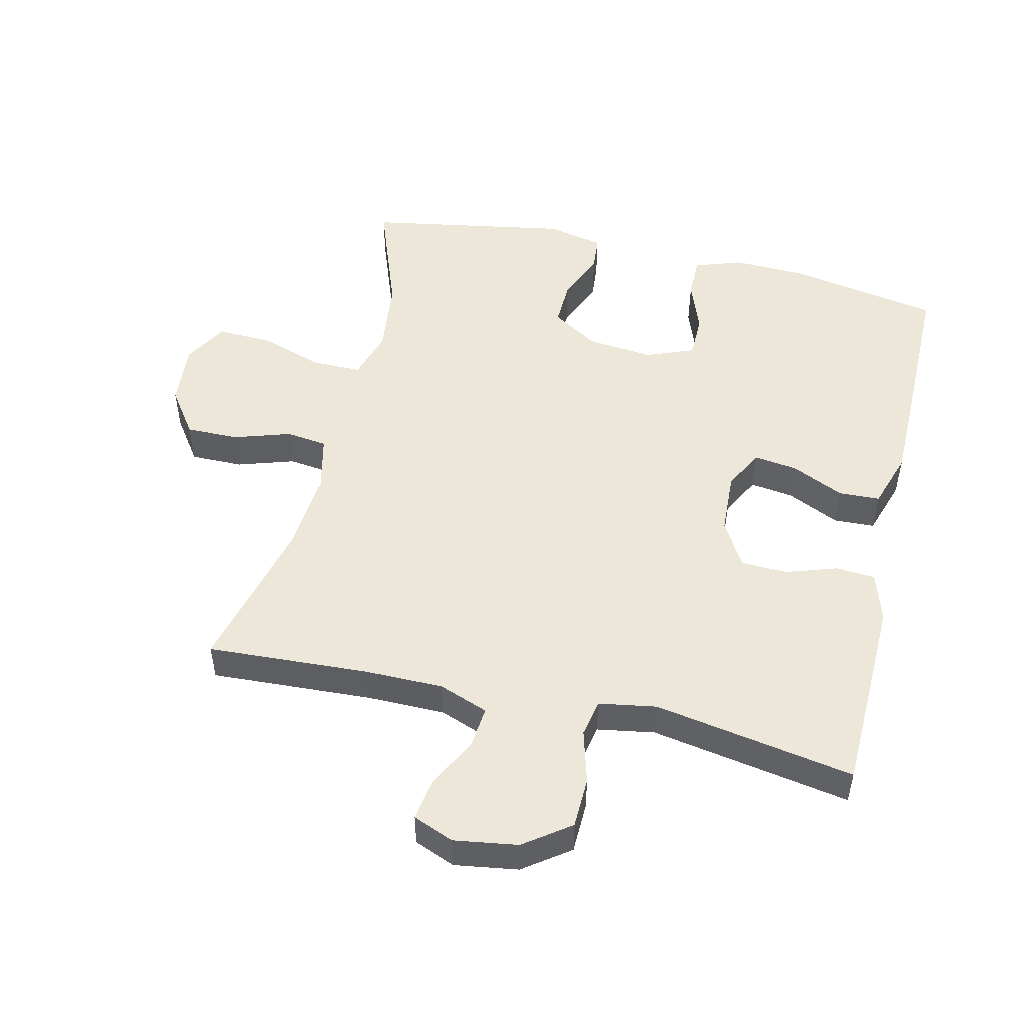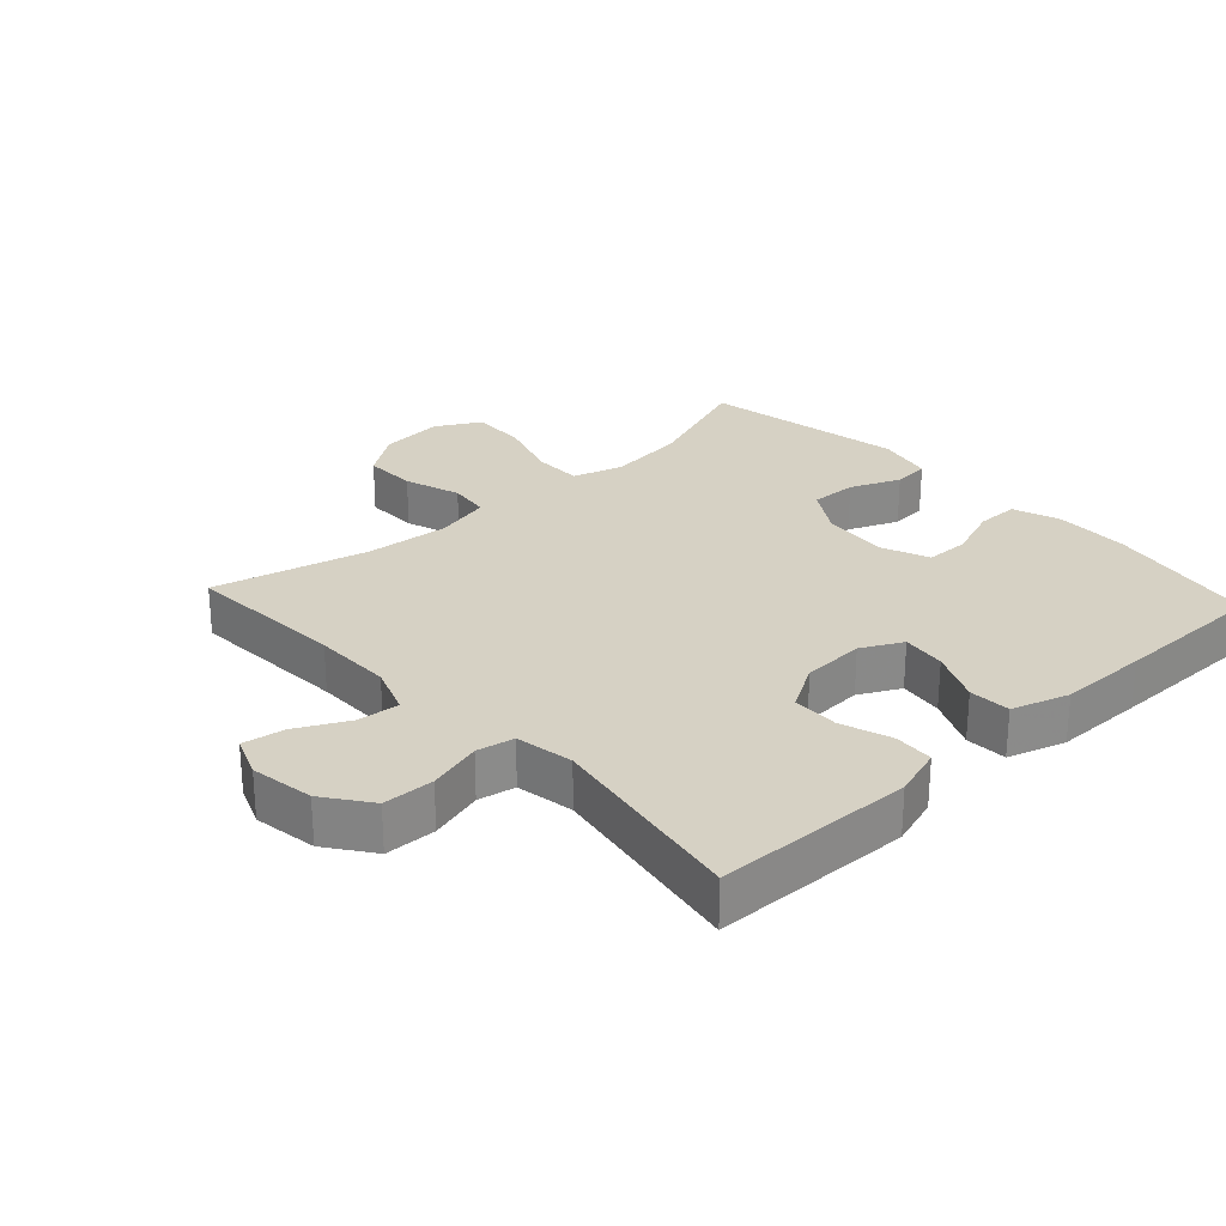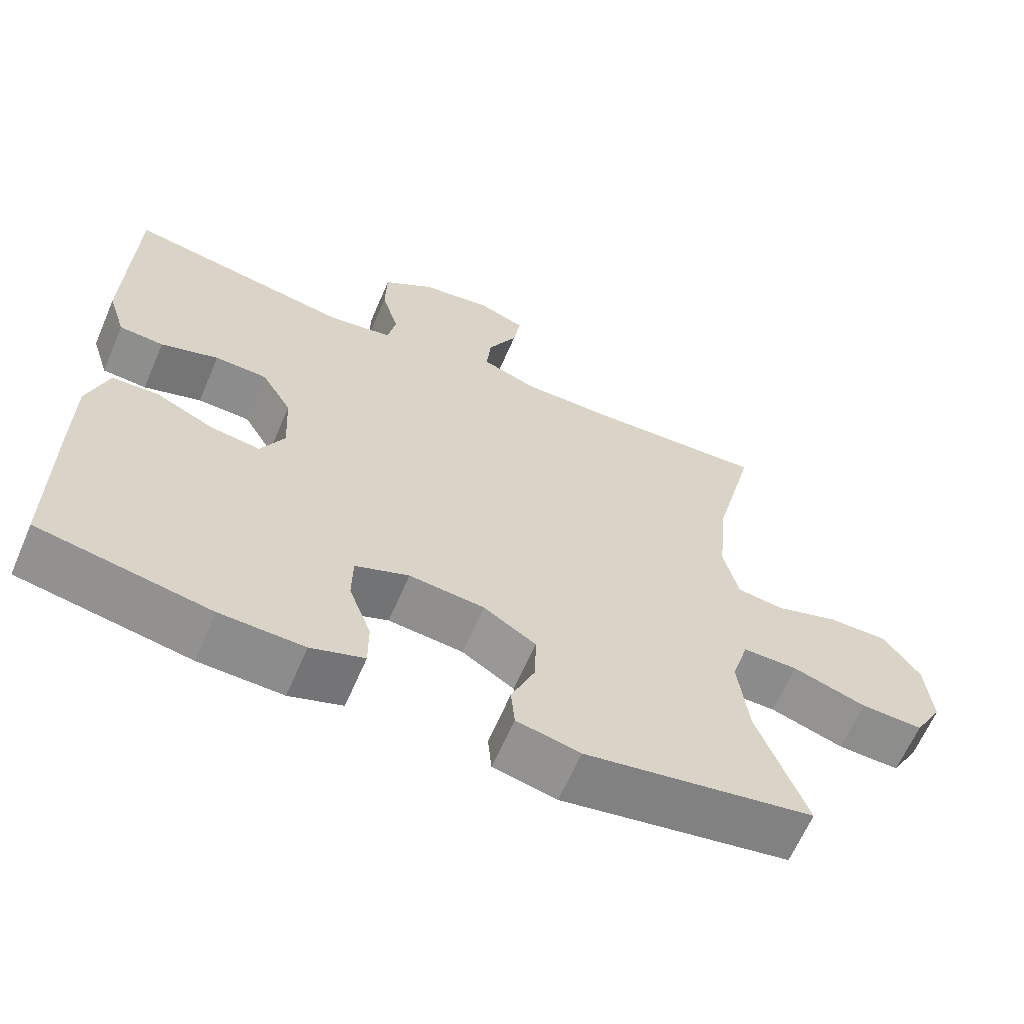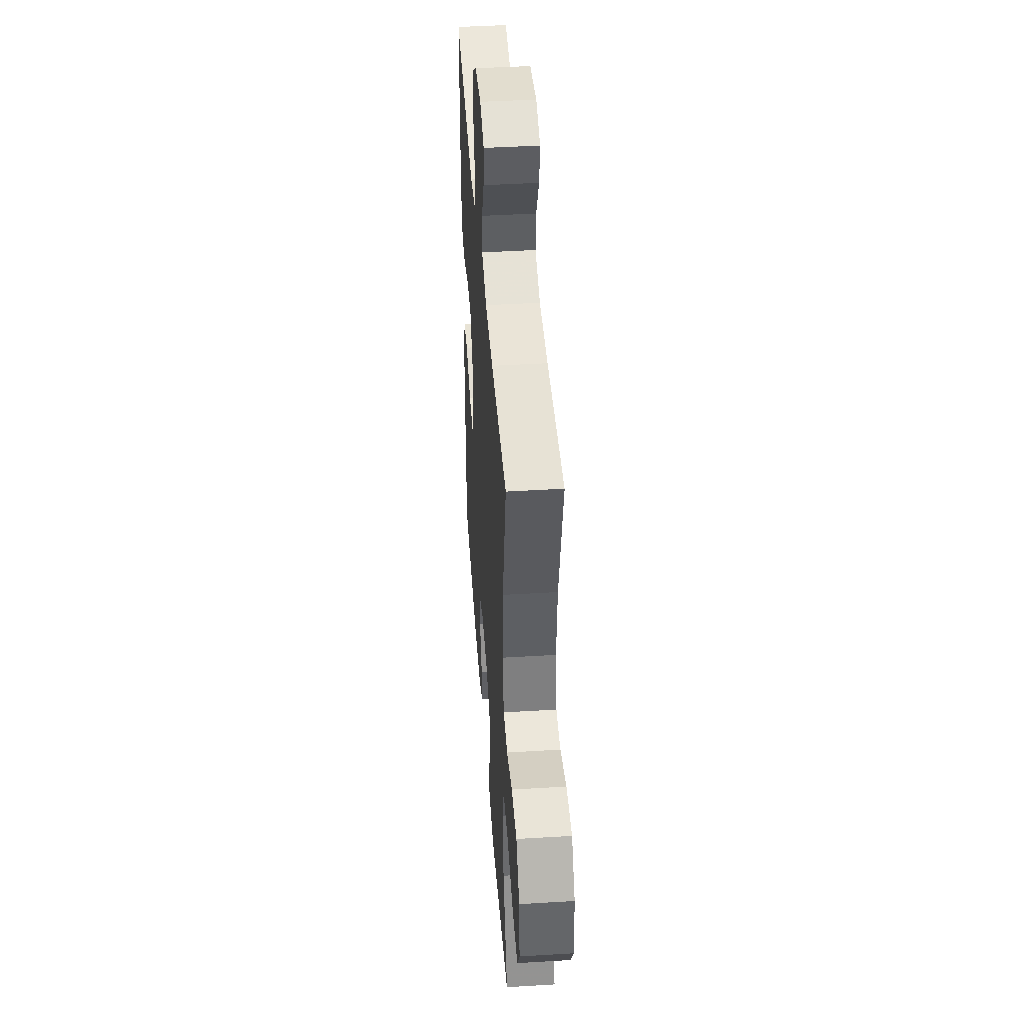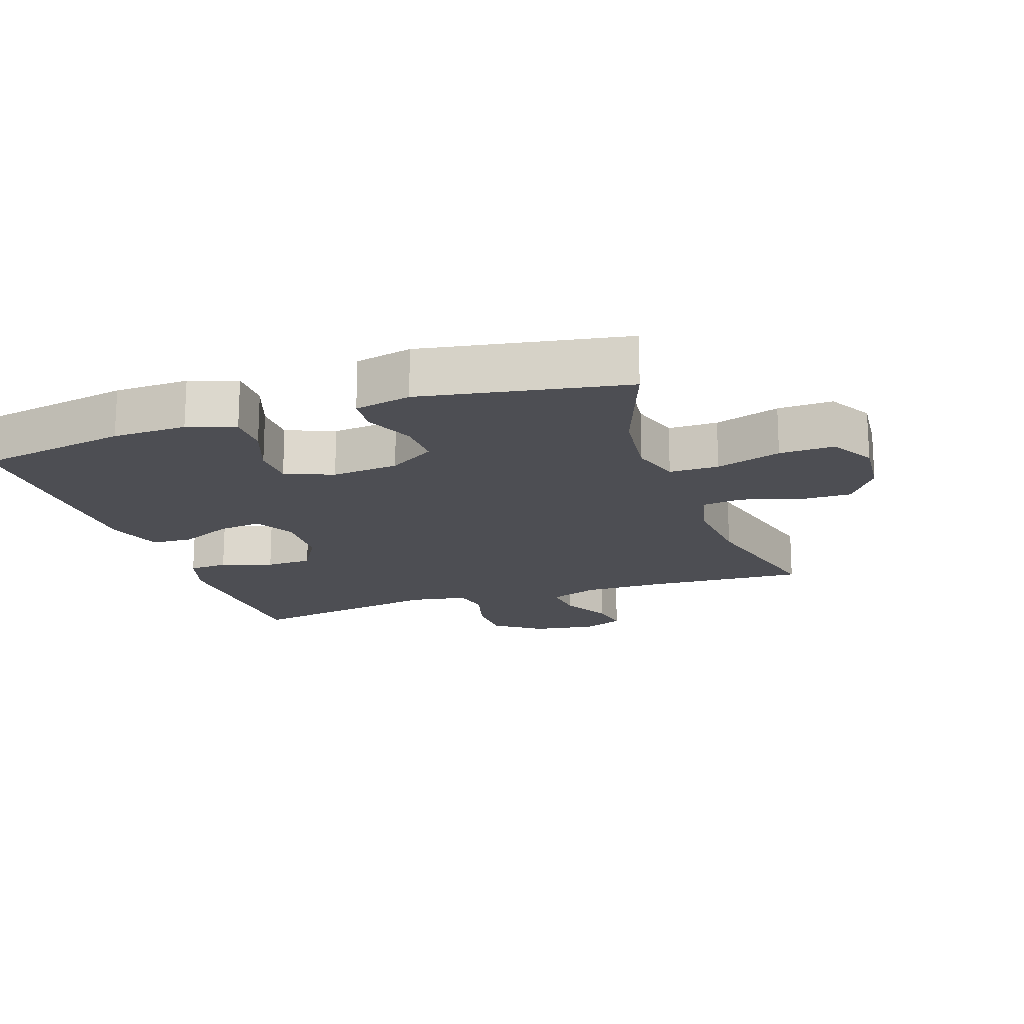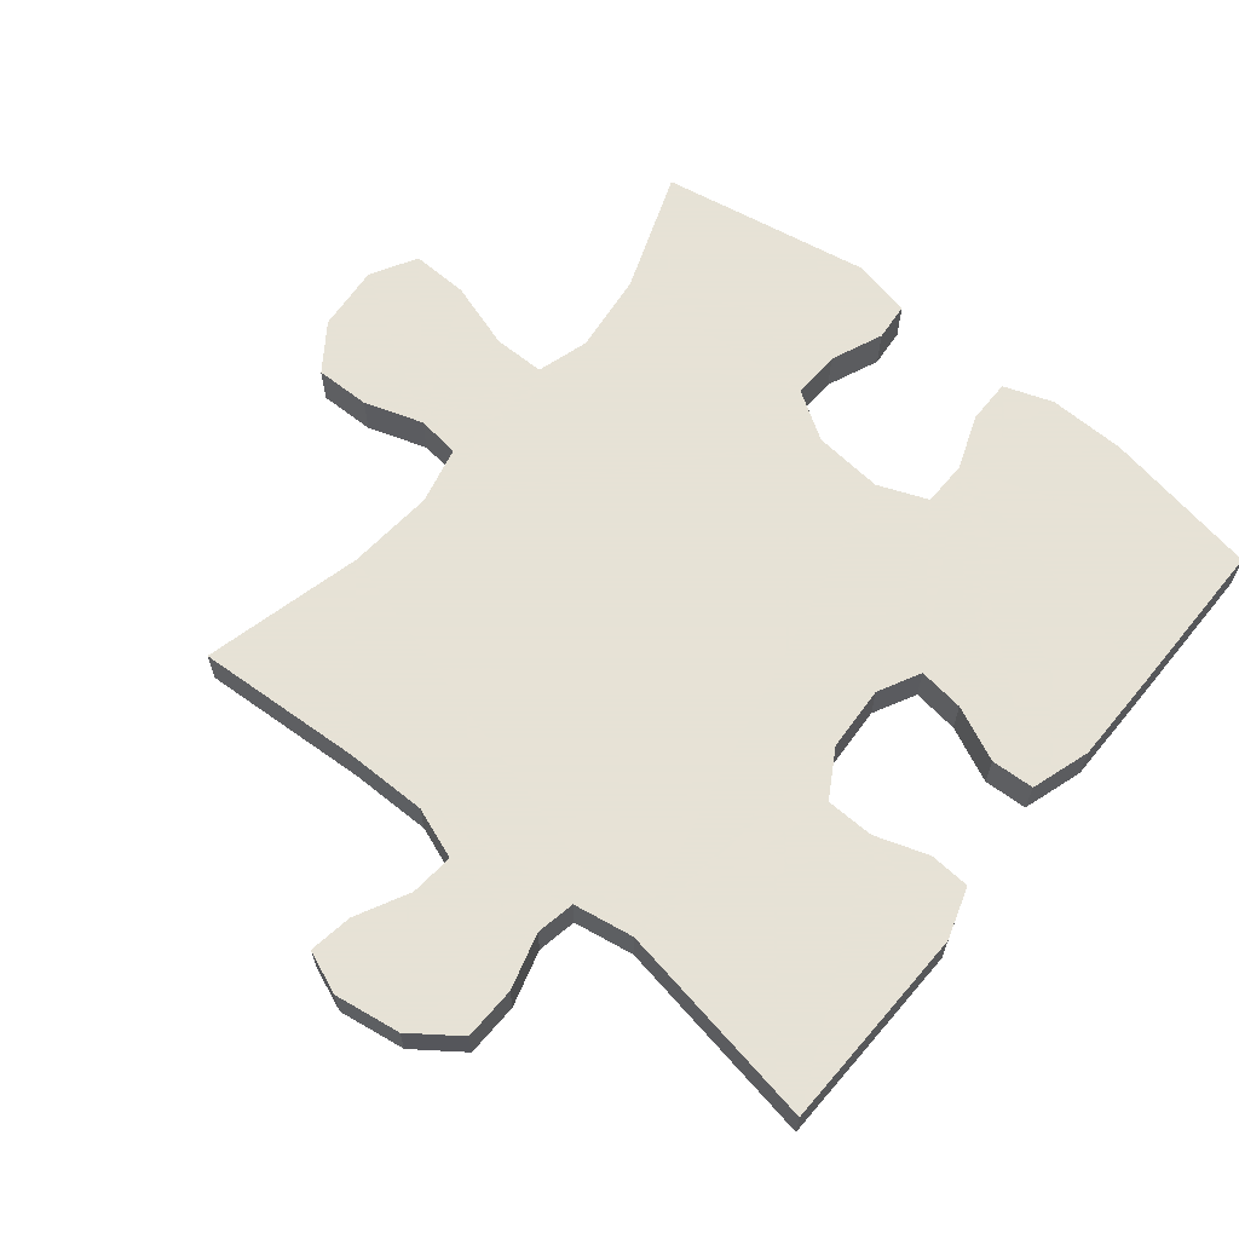
<metadata>
{"format":"obj","ext":"obj","renderer":"f3d","projection":"perspective","resolution":1024,"background":"white","views":[{"elev":50.2,"azim":13.3,"up":"+Y"},{"elev":26.8,"azim":47.3,"up":"+Y"},{"elev":-63.9,"azim":156.7,"up":"+Z"},{"elev":43.9,"azim":-94.1,"up":"+Z"},{"elev":-17.3,"azim":-161.1,"up":"+Y"},{"elev":63.8,"azim":39.1,"up":"+Y"}]}
</metadata>
<code>
v 0.5 0.07 0.5
v 0.505 0.07 0.314
v 0.508 0.07 0.198
v 0.484 0.07 0.122
v 0.424 0.07 0.118
v 0.346 0.07 0.144
v 0.275 0.07 0.142
v 0.234 0.07 0.072
v 0.229 0.07 -0.024
v 0.261 0.07 -0.086
v 0.328 0.07 -0.077
v 0.408 0.07 -0.04
v 0.471 0.07 -0.043
v 0.499 0.07 -0.13
v 0.5 0.07 -0.266
v 0.5 0.07 -0.5
v 0.269 0.07 -0.542
v 0.156 0.07 -0.545
v 0.084 0.07 -0.52
v 0.084 0.07 -0.455
v 0.114 0.07 -0.374
v 0.113 0.07 -0.307
v 0.04 0.07 -0.278
v -0.062 0.07 -0.288
v -0.133 0.07 -0.333
v -0.131 0.07 -0.404
v -0.099 0.07 -0.48
v -0.104 0.07 -0.536
v -0.19 0.07 -0.555
v -0.5 0.07 -0.5
v -0.434 0.07 -0.321
v -0.42 0.07 -0.203
v -0.443 0.07 -0.127
v -0.518 0.07 -0.127
v -0.617 0.07 -0.159
v -0.701 0.07 -0.162
v -0.739 0.07 -0.095
v -0.73 0.07 0.003
v -0.681 0.07 0.072
v -0.6 0.07 0.071
v -0.514 0.07 0.043
v -0.451 0.07 0.051
v -0.431 0.07 0.136
v -0.442 0.07 0.265
v -0.5 0.07 0.5
v -0.254 0.07 0.486
v -0.133 0.07 0.486
v -0.058 0.07 0.514
v -0.064 0.07 0.578
v -0.104 0.07 0.656
v -0.114 0.07 0.72
v -0.051 0.07 0.745
v 0.046 0.07 0.73
v 0.116 0.07 0.679
v 0.118 0.07 0.601
v 0.095 0.07 0.519
v 0.106 0.07 0.462
v 0.194 0.07 0.447
v 0.5 0 0.5
v 0.505 0 0.314
v 0.508 0 0.198
v 0.484 0 0.122
v 0.424 0 0.118
v 0.346 0 0.144
v 0.275 0 0.142
v 0.234 0 0.072
v 0.229 0 -0.024
v 0.261 0 -0.086
v 0.328 0 -0.077
v 0.408 0 -0.04
v 0.471 0 -0.043
v 0.499 0 -0.13
v 0.5 0 -0.266
v 0.5 0 -0.5
v 0.269 0 -0.542
v 0.156 0 -0.545
v 0.084 0 -0.52
v 0.084 0 -0.455
v 0.114 0 -0.374
v 0.113 0 -0.307
v 0.04 0 -0.278
v -0.062 0 -0.288
v -0.133 0 -0.333
v -0.131 0 -0.404
v -0.099 0 -0.48
v -0.104 0 -0.536
v -0.19 0 -0.555
v -0.5 0 -0.5
v -0.434 0 -0.321
v -0.42 0 -0.203
v -0.443 0 -0.127
v -0.518 0 -0.127
v -0.617 0 -0.159
v -0.701 0 -0.162
v -0.739 0 -0.095
v -0.73 0 0.003
v -0.681 0 0.072
v -0.6 0 0.071
v -0.514 0 0.043
v -0.451 0 0.051
v -0.431 0 0.136
v -0.442 0 0.265
v -0.5 0 0.5
v -0.254 0 0.486
v -0.133 0 0.486
v -0.058 0 0.514
v -0.064 0 0.578
v -0.104 0 0.656
v -0.114 0 0.72
v -0.051 0 0.745
v 0.046 0 0.73
v 0.116 0 0.679
v 0.118 0 0.601
v 0.095 0 0.519
v 0.106 0 0.462
v 0.194 0 0.447
f 54 55 56
f 53 54 56
f 52 53 56
f 51 52 56
f 50 51 56
f 49 50 56
f 48 49 56 57
f 47 48 57
f 46 47 57 58
f 44 45 46 58
f 39 40 41
f 38 39 41
f 37 38 41
f 36 37 41
f 35 36 41
f 34 35 41
f 33 34 41 42
f 32 33 42 43
f 29 30 31
f 28 29 31
f 27 28 31
f 26 27 31
f 25 26 31 32
f 24 25 32 43
f 19 20 21
f 18 19 21
f 17 18 21
f 16 17 21
f 15 16 21
f 14 15 21
f 13 14 21
f 12 13 21
f 11 12 21
f 10 11 21 22
f 9 10 22 23
f 4 5 6
f 3 4 6
f 2 3 6
f 1 2 6
f 58 1 6
f 58 6 7
f 43 44 58
f 24 43 58
f 23 24 58
f 9 23 58
f 8 9 58
f 7 8 58
f 114 113 112
f 114 112 111
f 114 111 110
f 114 110 109
f 114 109 108
f 114 108 107
f 115 114 107 106
f 115 106 105
f 116 115 105 104
f 116 104 103 102
f 99 98 97
f 99 97 96
f 99 96 95
f 99 95 94
f 99 94 93
f 99 93 92
f 100 99 92 91
f 101 100 91 90
f 89 88 87
f 89 87 86
f 89 86 85
f 89 85 84
f 90 89 84 83
f 101 90 83 82
f 79 78 77
f 79 77 76
f 79 76 75
f 79 75 74
f 79 74 73
f 79 73 72
f 79 72 71
f 79 71 70
f 79 70 69
f 80 79 69 68
f 81 80 68 67
f 64 63 62
f 64 62 61
f 64 61 60
f 64 60 59
f 64 59 116
f 65 64 116
f 116 102 101
f 116 101 82
f 116 82 81
f 116 81 67
f 116 67 66
f 116 66 65
f 1 59 60 2
f 2 60 61 3
f 3 61 62 4
f 4 62 63 5
f 5 63 64 6
f 6 64 65 7
f 7 65 66 8
f 8 66 67 9
f 9 67 68 10
f 10 68 69 11
f 11 69 70 12
f 12 70 71 13
f 13 71 72 14
f 14 72 73 15
f 15 73 74 16
f 16 74 75 17
f 17 75 76 18
f 18 76 77 19
f 19 77 78 20
f 20 78 79 21
f 21 79 80 22
f 22 80 81 23
f 23 81 82 24
f 24 82 83 25
f 25 83 84 26
f 26 84 85 27
f 27 85 86 28
f 28 86 87 29
f 29 87 88 30
f 30 88 89 31
f 31 89 90 32
f 32 90 91 33
f 33 91 92 34
f 34 92 93 35
f 35 93 94 36
f 36 94 95 37
f 37 95 96 38
f 38 96 97 39
f 39 97 98 40
f 40 98 99 41
f 41 99 100 42
f 42 100 101 43
f 43 101 102 44
f 44 102 103 45
f 45 103 104 46
f 46 104 105 47
f 47 105 106 48
f 48 106 107 49
f 49 107 108 50
f 50 108 109 51
f 51 109 110 52
f 52 110 111 53
f 53 111 112 54
f 54 112 113 55
f 55 113 114 56
f 56 114 115 57
f 57 115 116 58
f 58 116 59 1

</code>
